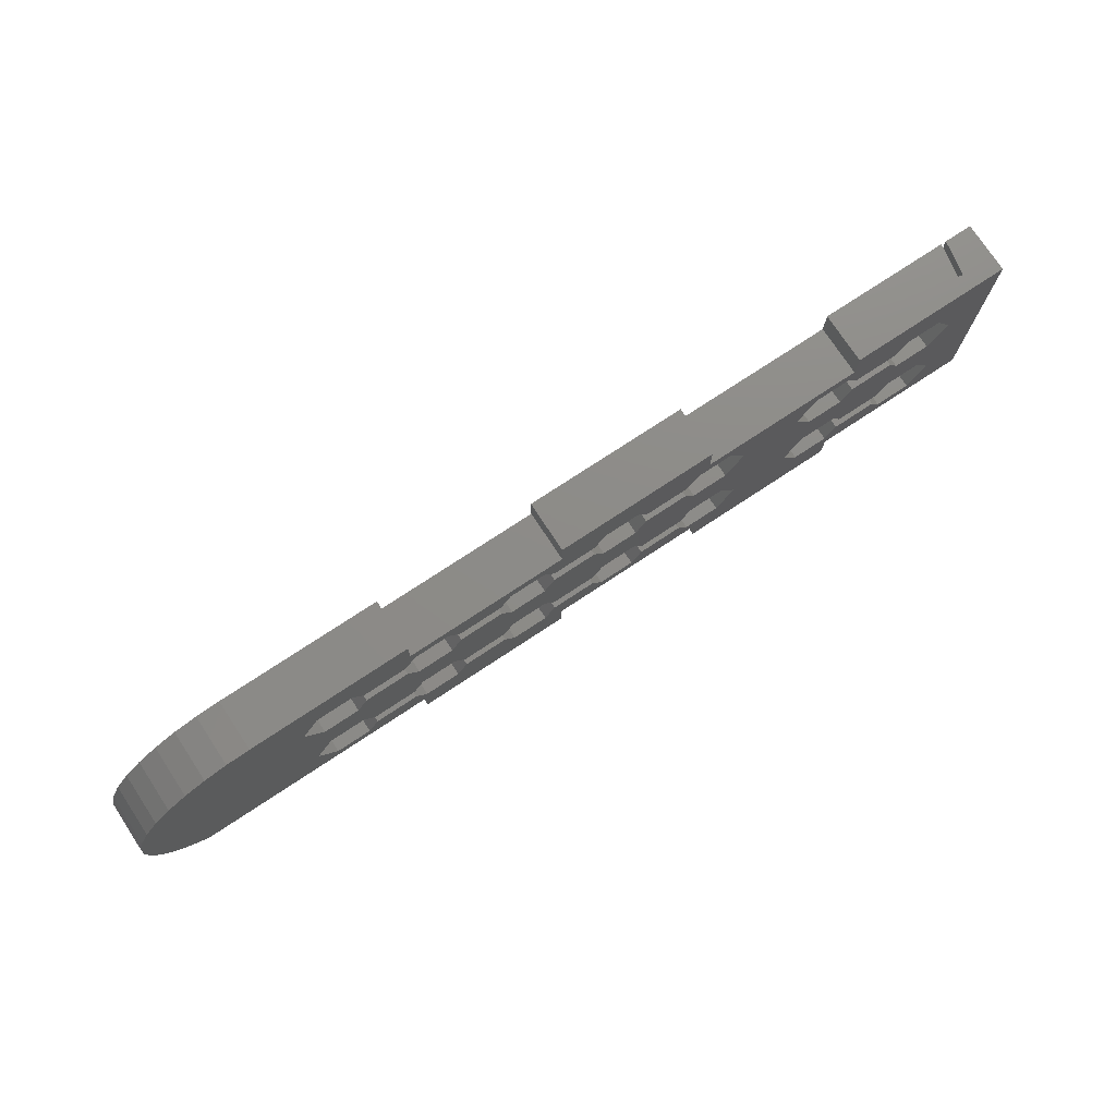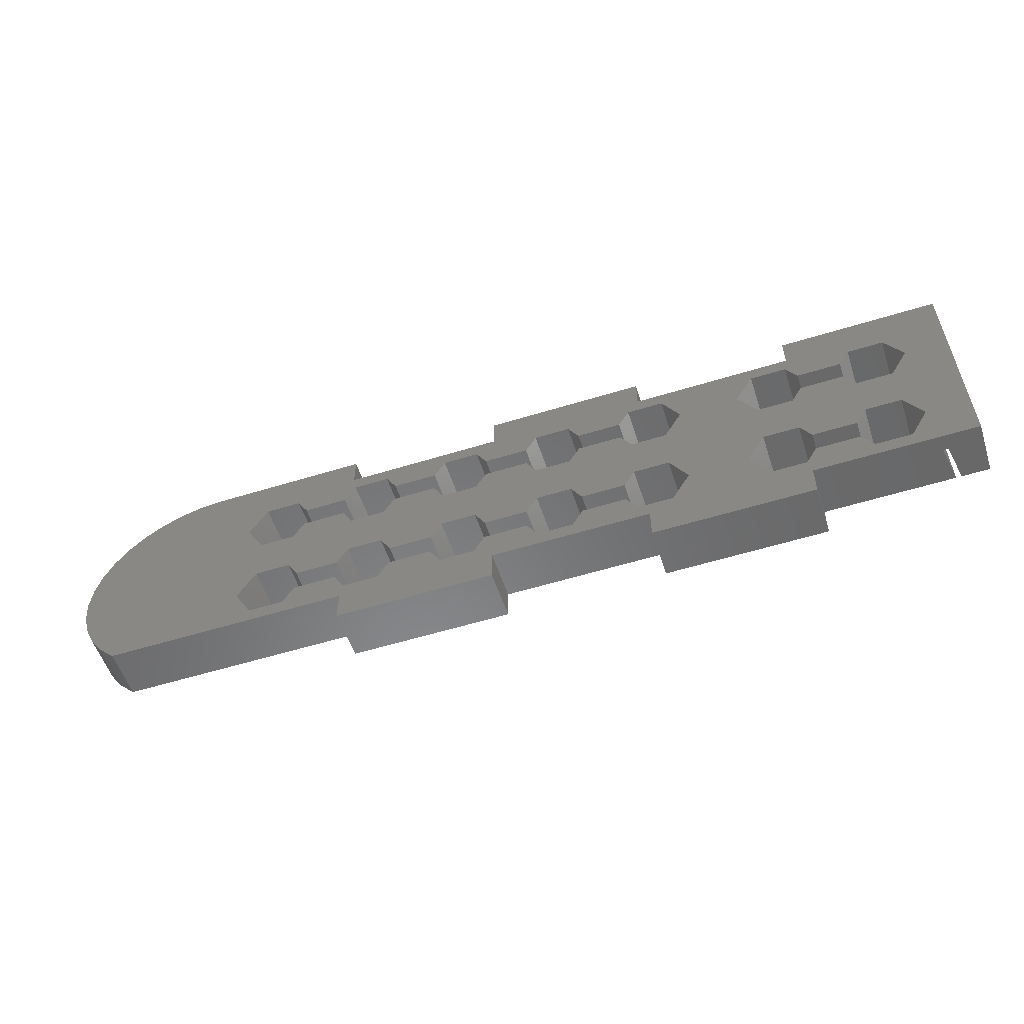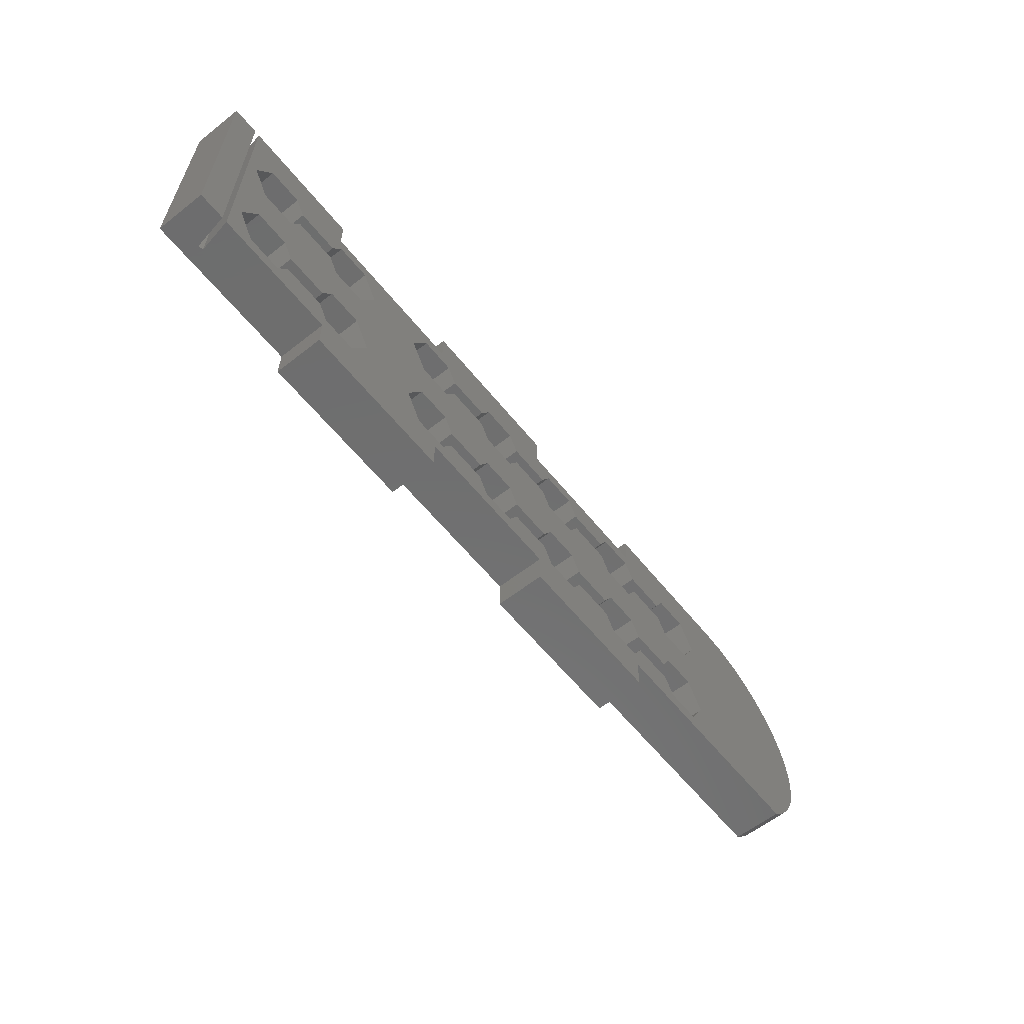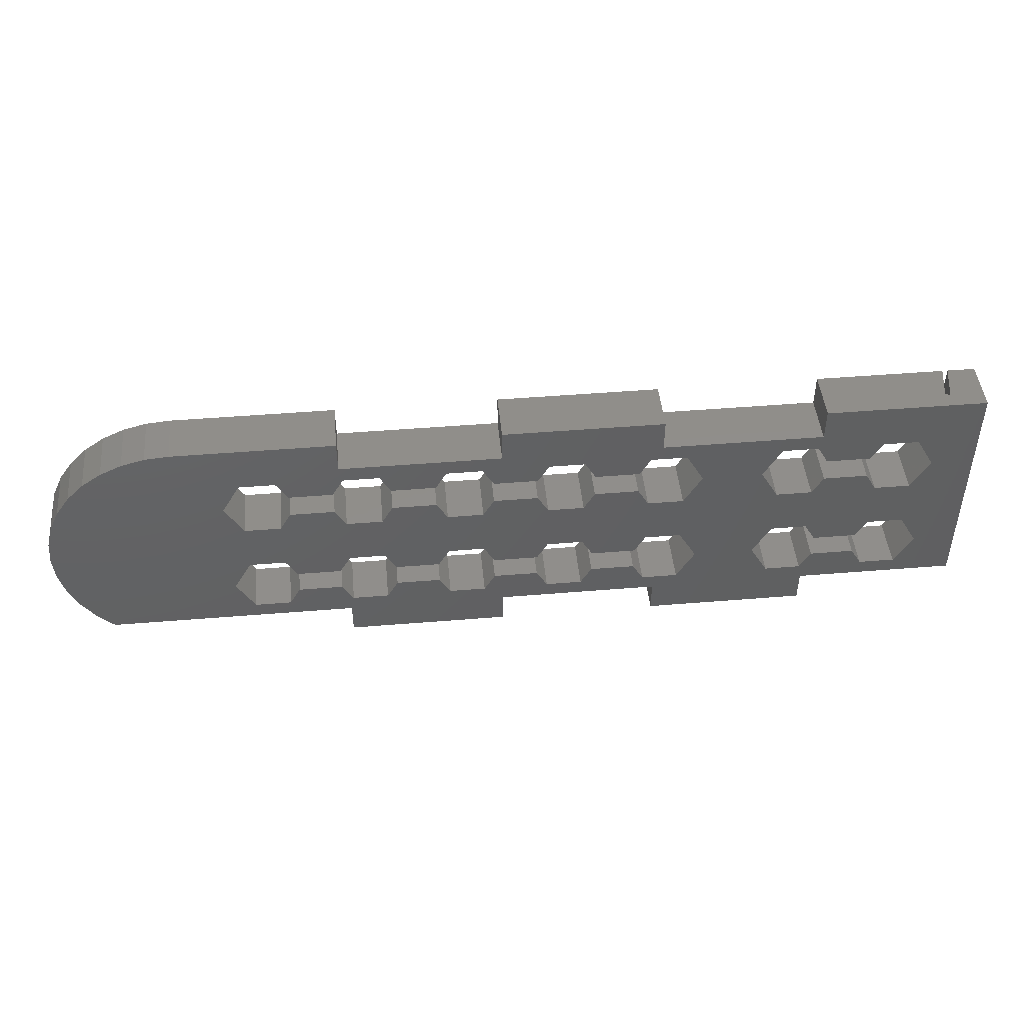
<metadata>
{"format":"stl","ext":"stl","renderer":"f3d","projection":"perspective","resolution":1024,"background":"white","views":[{"elev":75.6,"azim":146.6,"up":"+Y"},{"elev":-55.3,"azim":-161.9,"up":"+Y"},{"elev":-60.1,"azim":-51.3,"up":"+Y"},{"elev":46.4,"azim":174.6,"up":"+Y"}]}
</metadata>
<code>
# stl→obj: 282 verts, 576 faces
v 16.2 37.27 8.4
v 26.68 39.93 8.4
v 26.68 45.27 8.4
v 18.02 34.12 8.4
v 25.38 34.12 8.4
v 5.403 45.27 8.4
v 5.403 5.34 8.4
v 7.2 32.07 8.4
v 10.2 37.27 8.4
v 25.38 11.15 8.4
v 26.7 5.34 8.4
v 27.2 8.004 8.4
v 18.02 11.15 8.4
v 16.2 8.004 8.4
v 10.2 8.004 8.4
v 7.2 13.2 8.4
v 33.2 18.4 8.4
v 49.3 18.4 8.4
v 33.2 26.87 8.4
v 36.2 13.2 8.4
v 27.2 26.87 8.4
v 27.2 18.4 8.4
v 16.2 26.87 8.4
v 25.38 30.02 8.4
v 18.02 30.02 8.4
v 16.2 18.4 8.4
v 25.38 15.25 8.4
v 18.02 15.25 8.4
v 10.2 26.87 8.4
v 10.2 18.4 8.4
v 72.3 37.27 8.4
v 80.08 39.93 8.4
v 80.08 45.27 8.4
v 74.12 34.12 8.4
v 66.3 37.27 8.4
v 57.12 34.12 8.4
v 64.48 34.12 8.4
v 53.42 45.27 8.4
v 55.3 37.27 8.4
v 53.42 39.93 8.4
v 49.3 37.27 8.4
v 49.3 26.87 8.4
v 36.2 32.07 8.4
v 46.3 32.07 8.4
v 33.2 37.27 8.4
v 27.2 37.27 8.4
v 74.12 11.15 8.4
v 80.1 5.34 8.4
v 81.48 11.15 8.4
v 72.3 8.004 8.4
v 66.3 8.004 8.4
v 57.12 11.15 8.4
v 64.48 11.15 8.4
v 55.3 8.004 8.4
v 53.4 5.34 8.4
v 49.3 8.004 8.4
v 53.4 0 8.4
v 33.2 8.004 8.4
v 46.3 13.2 8.4
v 26.7 0 8.4
v 123.3 26.87 8.4
v 126.3 13.2 8.4
v 126.3 32.07 8.4
v 123.3 18.4 8.4
v 117.3 26.87 8.4
v 117.3 18.4 8.4
v 106.3 26.87 8.4
v 115.5 30.02 8.4
v 108.1 30.02 8.4
v 106.3 18.4 8.4
v 115.5 15.25 8.4
v 108.1 15.25 8.4
v 100.3 26.87 8.4
v 100.3 18.4 8.4
v 89.3 26.87 8.4
v 98.48 30.02 8.4
v 91.12 30.02 8.4
v 89.3 18.4 8.4
v 98.48 15.25 8.4
v 91.12 15.25 8.4
v 83.3 26.87 8.4
v 83.3 18.4 8.4
v 72.3 26.87 8.4
v 81.48 30.02 8.4
v 74.12 30.02 8.4
v 72.3 18.4 8.4
v 81.48 15.25 8.4
v 74.12 15.25 8.4
v 66.3 26.87 8.4
v 66.3 18.4 8.4
v 55.3 26.87 8.4
v 64.48 30.02 8.4
v 57.12 30.02 8.4
v 55.3 18.4 8.4
v 64.48 15.25 8.4
v 57.12 15.25 8.4
v 133.5 45.27 8.4
v 123.3 37.27 8.4
v 117.3 37.27 8.4
v 106.8 39.93 8.4
v 115.5 34.12 8.4
v 106.8 45.27 8.4
v 108.1 34.12 8.4
v 106.3 37.27 8.4
v 100.3 37.27 8.4
v 91.12 34.12 8.4
v 98.48 34.12 8.4
v 89.3 37.27 8.4
v 83.3 37.27 8.4
v 81.48 34.12 8.4
v 156.1 22.64 8.4
v 155.8 26.57 8.4
v 154.8 30.38 8.4
v 153.1 33.95 8.4
v 155.8 18.7 8.4
v 150.8 37.18 8.4
v 154.8 14.89 8.4
v 153.1 11.32 8.4
v 150.8 8.085 8.4
v 148 39.97 8.4
v 144.8 42.24 8.4
v 141.2 43.9 8.4
v 137.4 44.93 8.4
v 148.1 5.34 8.4
v 123.3 8.004 8.4
v 106.8 5.34 8.4
v 117.3 8.004 8.4
v 115.5 11.15 8.4
v 108.1 11.15 8.4
v 106.3 8.004 8.4
v 100.3 8.004 8.4
v 106.8 0 8.4
v 91.12 11.15 8.4
v 98.48 11.15 8.4
v 89.3 8.004 8.4
v 80.1 0 8.4
v 83.3 8.004 8.4
v 0 45.27 8.4
v 4.55 5.34 8.4
v 4.55 45.27 8.4
v 0 5.34 8.4
v 33.2 26.87 0
v 49.3 26.87 0
v 33.2 18.4 0
v 36.2 32.07 0
v 27.2 18.4 0
v 27.2 26.87 0
v 16.2 18.4 0
v 25.38 15.25 0
v 18.02 15.25 0
v 16.2 26.87 0
v 25.38 30.02 0
v 18.02 30.02 0
v 10.2 18.4 0
v 10.2 26.87 0
v 7.2 13.2 0
v 7.2 32.07 0
v 53.4 0 0
v 49.3 8.004 0
v 53.4 5.34 0
v 33.2 8.004 0
v 49.3 18.4 0
v 46.3 13.2 0
v 36.2 13.2 0
v 26.7 0 0
v 26.7 5.34 0
v 27.2 8.004 0
v 25.38 11.15 0
v 18.02 11.15 0
v 16.2 8.004 0
v 10.2 8.004 0
v 0 5.34 0
v 49.3 37.27 0
v 53.42 39.93 0
v 55.3 37.27 0
v 46.3 32.07 0
v 33.2 37.27 0
v 26.68 39.93 0
v 27.2 37.27 0
v 25.38 34.12 0
v 18.02 34.12 0
v 16.2 37.27 0
v 26.68 45.27 0
v 0 45.27 0
v 10.2 37.27 0
v 100.3 8.004 0
v 106.8 5.34 0
v 106.8 0 0
v 106.3 8.004 0
v 91.12 11.15 0
v 98.48 11.15 0
v 89.3 8.004 0
v 80.1 0 0
v 83.3 8.004 0
v 80.1 5.34 0
v 81.48 11.15 0
v 74.12 11.15 0
v 72.3 8.004 0
v 66.3 8.004 0
v 57.12 11.15 0
v 64.48 11.15 0
v 55.3 8.004 0
v 106.3 37.27 0
v 106.8 39.93 0
v 108.1 34.12 0
v 100.3 37.27 0
v 91.12 34.12 0
v 98.48 34.12 0
v 89.3 37.27 0
v 80.08 39.93 0
v 83.3 37.27 0
v 81.48 34.12 0
v 74.12 34.12 0
v 72.3 37.27 0
v 80.08 45.27 0
v 66.3 37.27 0
v 57.12 34.12 0
v 64.48 34.12 0
v 53.42 45.27 0
v 123.3 18.4 0
v 126.3 32.07 0
v 126.3 13.2 0
v 123.3 26.87 0
v 117.3 18.4 0
v 117.3 26.87 0
v 106.3 18.4 0
v 115.5 15.25 0
v 108.1 15.25 0
v 106.3 26.87 0
v 115.5 30.02 0
v 108.1 30.02 0
v 100.3 18.4 0
v 100.3 26.87 0
v 89.3 18.4 0
v 98.48 15.25 0
v 91.12 15.25 0
v 89.3 26.87 0
v 98.48 30.02 0
v 91.12 30.02 0
v 83.3 18.4 0
v 83.3 26.87 0
v 72.3 18.4 0
v 81.48 15.25 0
v 74.12 15.25 0
v 72.3 26.87 0
v 81.48 30.02 0
v 74.12 30.02 0
v 66.3 18.4 0
v 66.3 26.87 0
v 55.3 18.4 0
v 64.48 15.25 0
v 57.12 15.25 0
v 55.3 26.87 0
v 64.48 30.02 0
v 57.12 30.02 0
v 156.1 22.64 0
v 155.8 18.7 0
v 154.8 14.89 0
v 153.1 11.32 0
v 155.8 26.57 0
v 150.8 8.085 0
v 154.8 30.38 0
v 148.1 5.34 0
v 153.1 33.95 0
v 150.8 37.18 0
v 148 39.97 0
v 144.8 42.24 0
v 141.2 43.9 0
v 137.4 44.93 0
v 123.3 8.004 0
v 115.5 11.15 0
v 117.3 8.004 0
v 108.1 11.15 0
v 133.5 45.27 0
v 123.3 37.27 0
v 117.3 37.27 0
v 115.5 34.12 0
v 106.8 45.27 0
v 6.408 45.27 2.701
v 5.581 45.27 2.555
v 5.581 5.34 2.555
v 6.408 5.34 2.701
f 1 2 3
f 4 2 1
f 2 4 5
f 6 1 3
f 7 8 6
f 9 6 8
f 1 6 9
f 10 11 12
f 13 11 10
f 14 11 13
f 7 14 15
f 14 7 11
f 16 7 15
f 8 7 16
f 17 18 19
f 18 17 20
f 21 17 19
f 21 22 17
f 23 21 24
f 21 23 22
f 23 24 25
f 26 22 23
f 22 26 27
f 27 26 28
f 29 26 23
f 29 30 26
f 8 30 29
f 30 8 16
f 31 32 33
f 32 31 34
f 33 35 31
f 35 36 37
f 38 35 33
f 35 39 36
f 35 38 39
f 40 39 38
f 40 41 39
f 42 19 18
f 41 43 44
f 45 41 40
f 41 45 43
f 2 45 40
f 45 2 46
f 46 2 5
f 47 48 49
f 50 48 47
f 51 48 50
f 52 51 53
f 54 51 52
f 55 51 54
f 51 55 48
f 56 55 54
f 56 57 55
f 58 56 59
f 18 20 59
f 58 59 20
f 56 58 57
f 11 58 12
f 60 58 11
f 58 60 57
f 61 62 63
f 61 64 62
f 65 64 61
f 65 66 64
f 67 65 68
f 65 67 66
f 67 68 69
f 70 66 67
f 66 70 71
f 71 70 72
f 73 70 67
f 73 74 70
f 75 73 76
f 73 75 74
f 75 76 77
f 78 74 75
f 74 78 79
f 79 78 80
f 81 78 75
f 81 82 78
f 83 81 84
f 81 83 82
f 83 84 85
f 86 82 83
f 82 86 87
f 87 86 88
f 89 86 83
f 89 90 86
f 91 89 92
f 89 91 90
f 91 92 93
f 94 90 91
f 90 94 95
f 95 94 96
f 42 94 91
f 42 18 94
f 43 42 44
f 19 42 43
f 97 98 63
f 97 99 98
f 100 101 99
f 102 99 97
f 99 102 100
f 101 100 103
f 100 104 103
f 100 105 104
f 105 106 107
f 108 105 100
f 105 108 106
f 32 108 100
f 108 32 109
f 32 110 109
f 110 32 34
f 63 111 112
f 63 112 113
f 62 111 63
f 63 113 114
f 111 62 115
f 63 114 116
f 115 62 117
f 118 62 119
f 63 116 120
f 63 120 121
f 63 121 122
f 63 122 123
f 63 123 97
f 117 62 118
f 119 62 124
f 125 124 62
f 126 125 127
f 126 128 129
f 125 126 124
f 128 126 127
f 130 126 129
f 131 126 130
f 126 131 132
f 133 131 134
f 135 131 133
f 131 135 132
f 136 135 137
f 48 137 49
f 136 137 48
f 135 136 132
f 138 139 140
f 139 138 141
f 142 143 144
f 143 142 145
f 146 142 144
f 146 147 142
f 148 146 149
f 146 148 147
f 148 149 150
f 151 147 148
f 147 151 152
f 152 151 153
f 154 151 148
f 154 155 151
f 156 155 154
f 155 156 157
f 158 159 160
f 161 159 158
f 162 144 143
f 159 161 163
f 163 161 164
f 165 161 158
f 161 165 166
f 161 166 167
f 166 168 167
f 166 169 168
f 166 170 169
f 166 171 170
f 156 172 157
f 171 172 156
f 172 171 166
f 173 174 175
f 143 145 176
f 145 173 176
f 177 173 145
f 173 177 174
f 178 177 179
f 177 178 174
f 180 178 179
f 181 178 180
f 178 181 182
f 178 182 183
f 184 182 185
f 182 184 183
f 157 184 185
f 184 157 172
f 186 187 188
f 187 186 189
f 186 190 191
f 192 186 188
f 186 192 190
f 193 192 188
f 192 193 194
f 195 194 193
f 194 195 196
f 195 197 196
f 195 198 197
f 195 199 198
f 199 200 201
f 199 202 200
f 160 199 195
f 199 160 202
f 202 160 159
f 203 204 205
f 206 204 203
f 207 206 208
f 209 206 207
f 206 209 204
f 210 209 211
f 209 210 204
f 212 210 211
f 213 210 212
f 214 210 213
f 210 214 215
f 216 215 214
f 217 216 218
f 175 216 217
f 219 216 175
f 219 175 174
f 216 219 215
f 220 221 222
f 220 223 221
f 224 223 220
f 224 225 223
f 226 224 227
f 224 226 225
f 226 227 228
f 229 225 226
f 225 229 230
f 230 229 231
f 232 229 226
f 232 233 229
f 234 232 235
f 232 234 233
f 234 235 236
f 237 233 234
f 233 237 238
f 238 237 239
f 240 237 234
f 240 241 237
f 242 240 243
f 240 242 241
f 242 243 244
f 245 241 242
f 241 245 246
f 246 245 247
f 248 245 242
f 248 249 245
f 250 248 251
f 248 250 249
f 250 251 252
f 253 249 250
f 249 253 254
f 254 253 255
f 162 253 250
f 162 143 253
f 164 162 163
f 144 162 164
f 222 256 257
f 222 257 258
f 221 256 222
f 222 258 259
f 256 221 260
f 222 259 261
f 260 221 262
f 222 261 263
f 262 221 264
f 265 221 266
f 266 221 267
f 267 221 268
f 268 221 269
f 264 221 265
f 263 270 222
f 187 270 263
f 187 271 272
f 270 187 272
f 271 187 273
f 273 187 189
f 269 221 274
f 275 274 221
f 276 274 275
f 204 277 205
f 277 204 276
f 278 276 204
f 276 278 274
f 172 138 184
f 138 172 141
f 274 102 97
f 102 274 278
f 3 279 6
f 184 279 183
f 183 279 3
f 280 138 140
f 280 184 138
f 279 184 280
f 215 38 33
f 38 215 219
f 165 57 60
f 57 165 158
f 193 132 136
f 132 193 188
f 267 122 121
f 122 267 268
f 115 256 111
f 256 115 257
f 113 264 114
f 264 113 262
f 111 260 112
f 260 111 256
f 268 123 122
f 123 268 269
f 119 259 118
f 259 119 261
f 112 262 113
f 262 112 260
f 116 266 120
f 266 116 265
f 117 257 115
f 257 117 258
f 114 265 116
f 265 114 264
f 266 121 120
f 121 266 267
f 118 258 117
f 258 118 259
f 124 261 119
f 261 124 263
f 269 97 123
f 97 269 274
f 139 280 140
f 280 139 281
f 280 282 279
f 282 280 281
f 282 6 279
f 6 282 7
f 154 26 30
f 26 154 148
f 150 26 148
f 26 150 28
f 16 154 30
f 154 16 156
f 15 156 16
f 156 15 171
f 170 15 14
f 15 170 171
f 170 13 169
f 13 170 14
f 146 17 22
f 17 146 144
f 164 17 144
f 17 164 20
f 27 146 22
f 146 27 149
f 12 168 10
f 168 12 167
f 161 12 58
f 12 161 167
f 161 20 164
f 20 161 58
f 202 56 54
f 56 202 159
f 162 94 18
f 94 162 250
f 252 94 250
f 94 252 96
f 59 162 18
f 162 59 163
f 56 163 59
f 163 56 159
f 202 52 200
f 52 202 54
f 198 51 50
f 51 198 199
f 248 86 90
f 86 248 242
f 244 86 242
f 86 244 88
f 95 248 90
f 248 95 251
f 51 201 53
f 201 51 199
f 198 47 197
f 47 198 50
f 192 137 135
f 137 192 194
f 240 78 82
f 78 240 234
f 236 78 234
f 78 236 80
f 87 240 82
f 240 87 243
f 137 196 49
f 196 137 194
f 192 133 190
f 133 192 135
f 232 70 74
f 70 232 226
f 228 70 226
f 70 228 72
f 79 232 74
f 232 79 235
f 131 191 134
f 191 131 186
f 189 131 130
f 131 189 186
f 189 129 273
f 129 189 130
f 270 127 125
f 127 270 272
f 224 64 66
f 64 224 220
f 222 64 220
f 64 222 62
f 71 224 66
f 224 71 227
f 127 271 128
f 271 127 272
f 270 62 222
f 62 270 125
f 151 29 23
f 29 151 155
f 151 25 153
f 25 151 23
f 185 1 9
f 1 185 182
f 181 1 182
f 1 181 4
f 8 185 9
f 185 8 157
f 29 157 8
f 157 29 155
f 142 21 19
f 21 142 147
f 142 43 145
f 43 142 19
f 179 45 46
f 45 179 177
f 145 45 177
f 45 145 43
f 5 179 46
f 179 5 180
f 21 152 24
f 152 21 147
f 253 42 91
f 42 253 143
f 253 93 255
f 93 253 91
f 173 39 41
f 39 173 175
f 217 39 175
f 39 217 36
f 44 173 41
f 173 44 176
f 42 176 44
f 176 42 143
f 245 89 83
f 89 245 249
f 245 85 247
f 85 245 83
f 216 31 35
f 31 216 214
f 213 31 214
f 31 213 34
f 37 216 35
f 216 37 218
f 89 254 92
f 254 89 249
f 237 81 75
f 81 237 241
f 237 77 239
f 77 237 75
f 211 108 109
f 108 211 209
f 207 108 209
f 108 207 106
f 110 211 109
f 211 110 212
f 81 246 84
f 246 81 241
f 229 73 67
f 73 229 233
f 229 69 231
f 69 229 67
f 206 104 105
f 104 206 203
f 205 104 203
f 104 205 103
f 107 206 105
f 206 107 208
f 73 238 76
f 238 73 233
f 223 65 61
f 65 223 225
f 223 63 221
f 63 223 61
f 276 98 99
f 98 276 275
f 221 98 275
f 98 221 63
f 101 276 99
f 276 101 277
f 65 230 68
f 230 65 225
f 150 27 28
f 27 150 149
f 168 13 10
f 13 168 169
f 181 5 4
f 5 181 180
f 152 25 24
f 25 152 153
f 252 95 96
f 95 252 251
f 201 52 53
f 52 201 200
f 244 87 88
f 87 244 243
f 196 47 49
f 47 196 197
f 236 79 80
f 79 236 235
f 191 133 134
f 133 191 190
f 228 71 72
f 71 228 227
f 271 129 128
f 129 271 273
f 217 37 36
f 37 217 218
f 254 93 92
f 93 254 255
f 213 110 34
f 110 213 212
f 246 85 84
f 85 246 247
f 207 107 106
f 107 207 208
f 238 77 76
f 77 238 239
f 205 101 103
f 101 205 277
f 230 69 68
f 69 230 231
f 165 11 166
f 11 165 60
f 141 281 139
f 281 141 172
f 282 11 7
f 172 282 281
f 166 282 172
f 282 166 11
f 193 48 195
f 48 193 136
f 57 160 55
f 160 57 158
f 160 48 55
f 48 160 195
f 132 187 126
f 187 132 188
f 187 124 126
f 124 187 263
f 174 2 40
f 2 174 178
f 2 183 3
f 183 2 178
f 174 38 219
f 38 174 40
f 204 32 100
f 32 204 210
f 32 215 33
f 215 32 210
f 204 102 278
f 102 204 100

</code>
